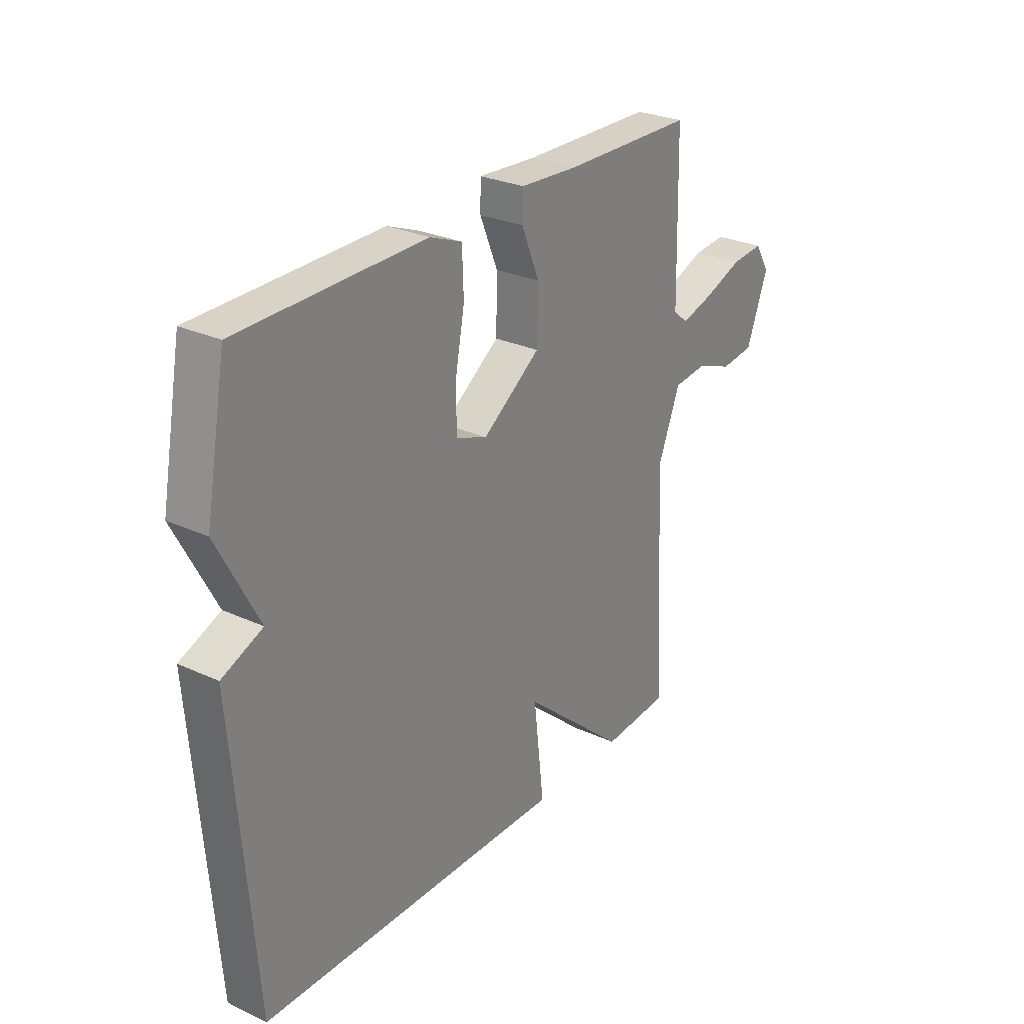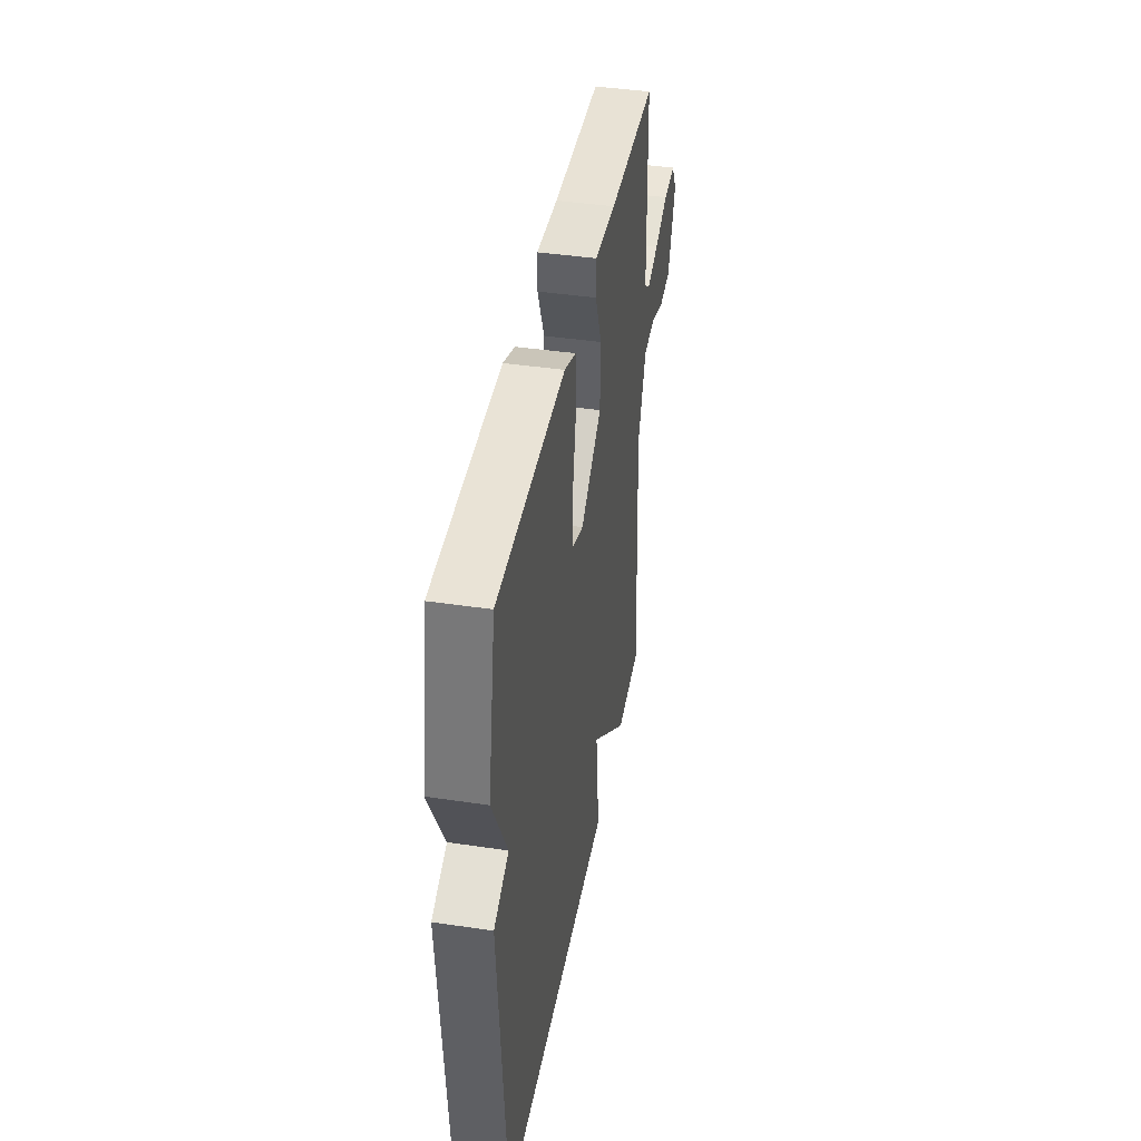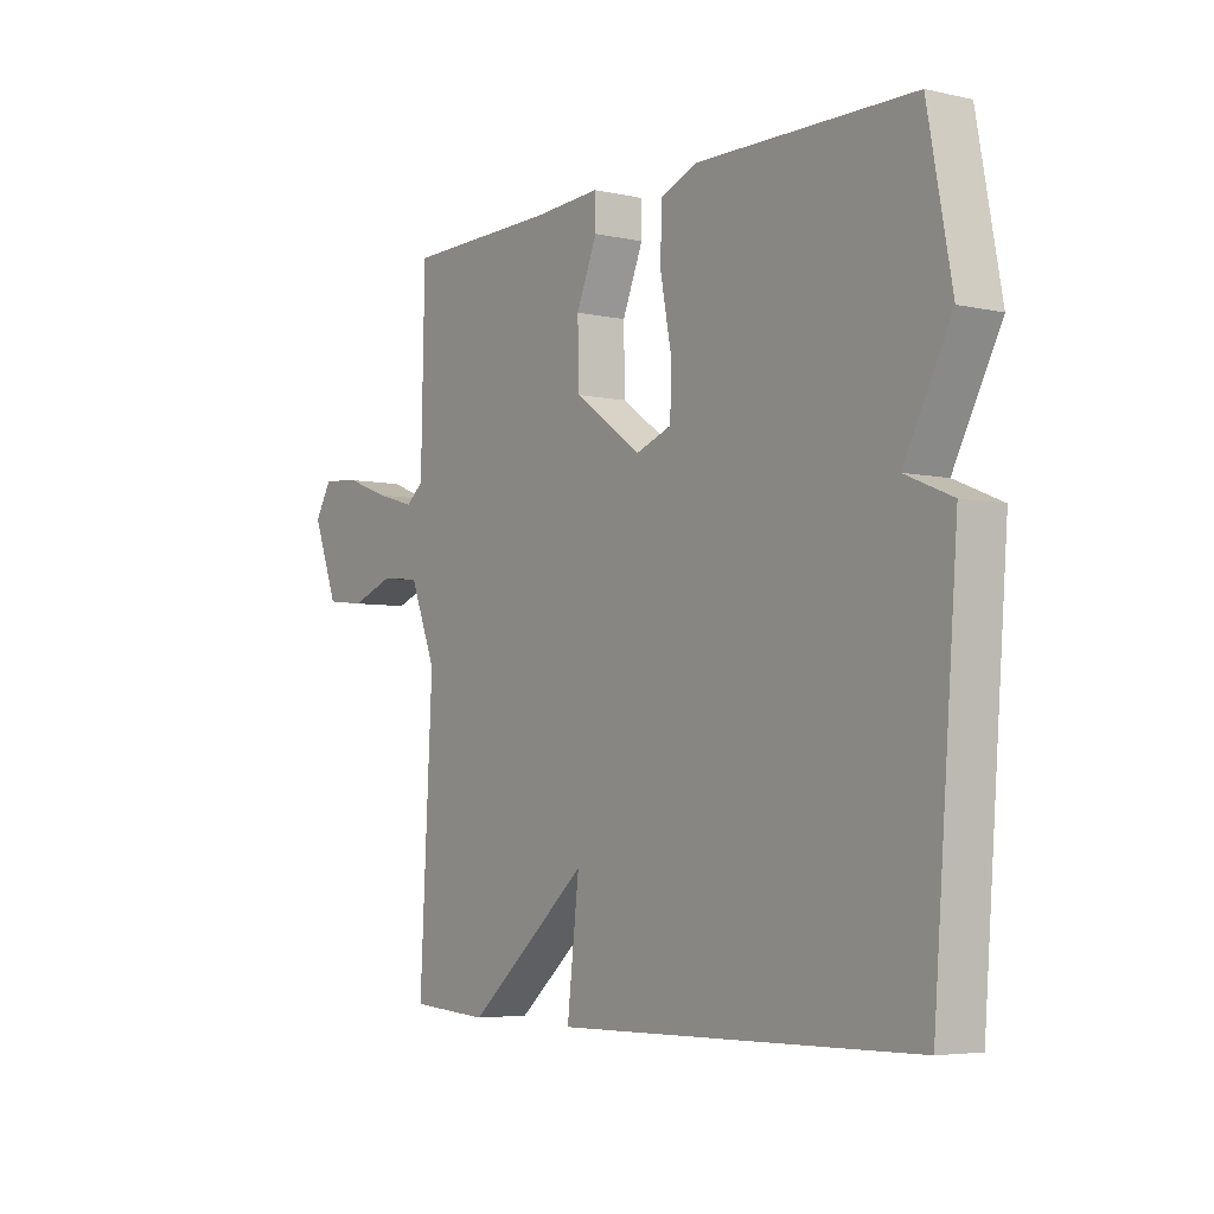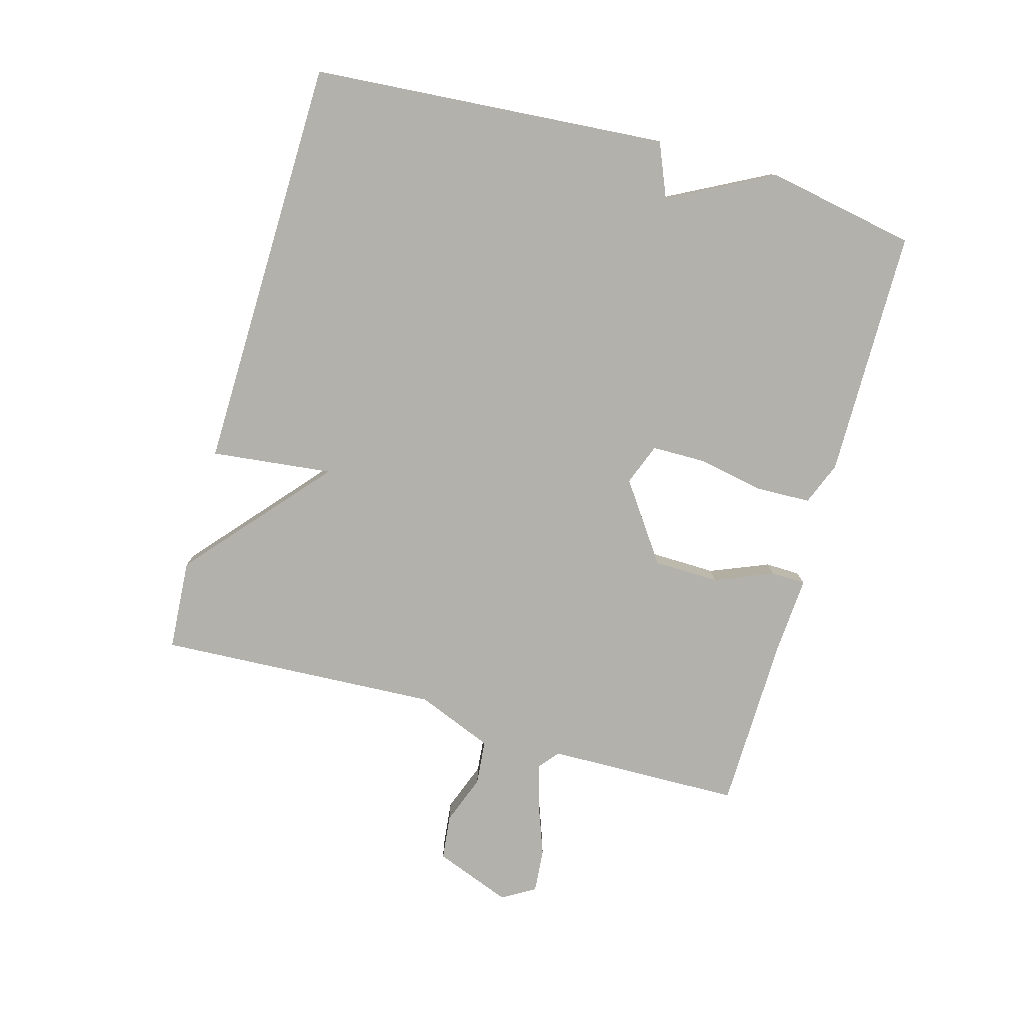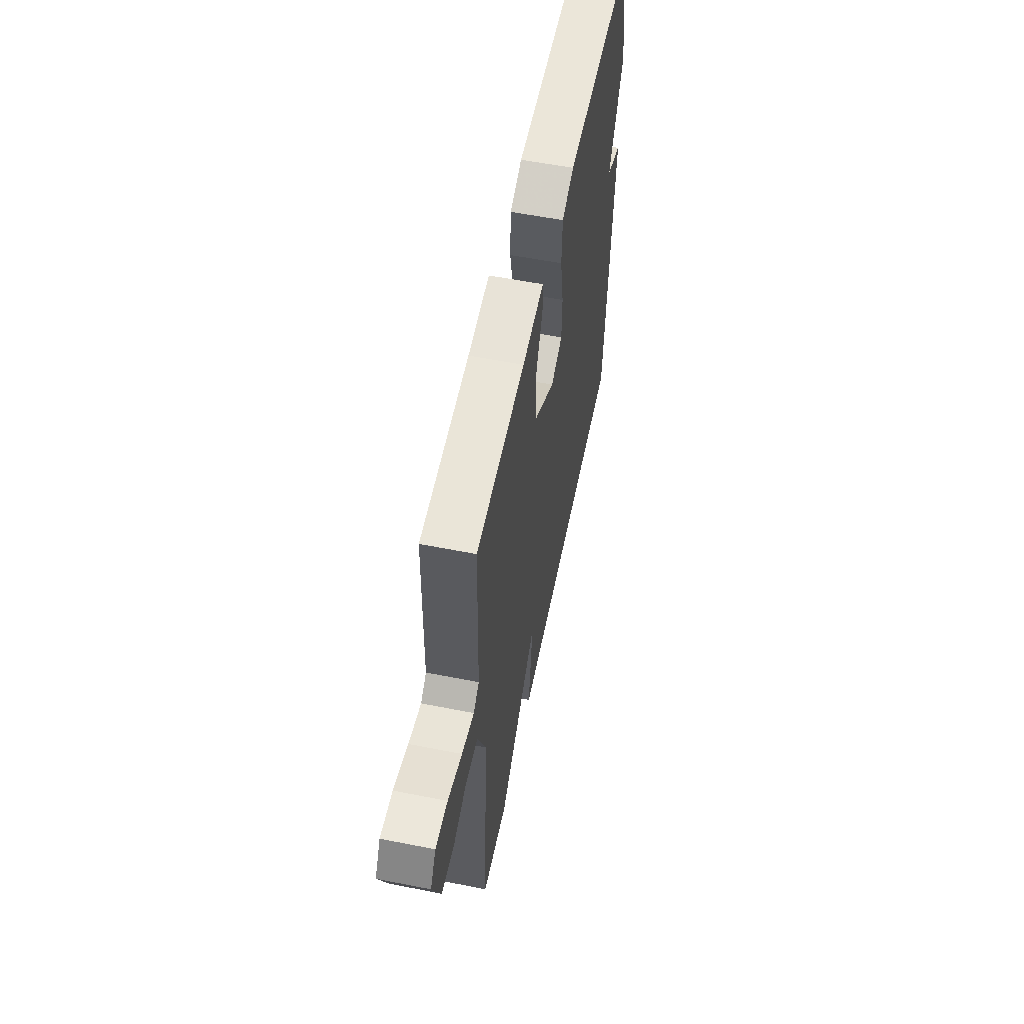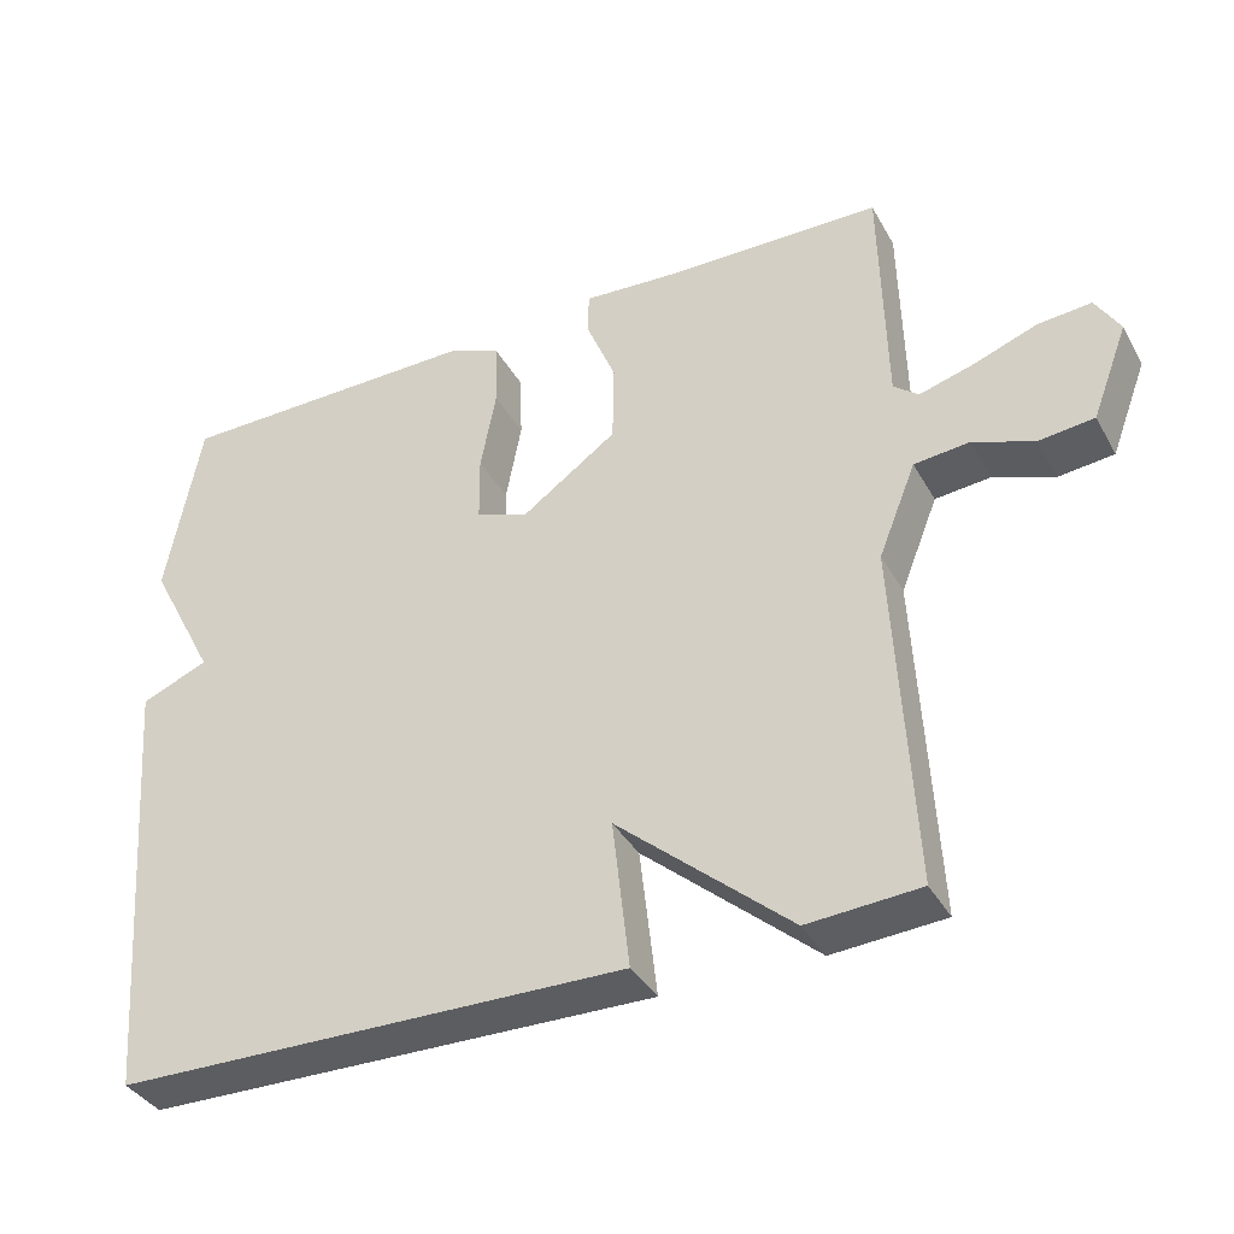
<metadata>
{"format":"obj","ext":"obj","renderer":"f3d","projection":"perspective","resolution":1024,"background":"white","views":[{"elev":27.6,"azim":-54.7,"up":"+Z"},{"elev":41.6,"azim":-79.8,"up":"+Z"},{"elev":-4.9,"azim":-125.3,"up":"+Z"},{"elev":-78.9,"azim":-105.8,"up":"+Y"},{"elev":57.5,"azim":101.6,"up":"+Z"},{"elev":-37.3,"azim":26.3,"up":"+Z"}]}
</metadata>
<code>
v 0.5 0.07 -0.5
v 0.356 0.07 -0.51
v 0.134 0.07 -0.318
v 0.156 0.07 -0.51
v -0.5 0.07 -0.5
v -0.544 0.07 0.064
v -0.458 0.07 0.1
v -0.544 0.07 0.264
v -0.5 0.07 0.5
v -0.107 0.07 0.504
v -0.039 0.07 0.477
v -0.036 0.07 0.391
v -0.056 0.07 0.286
v -0.055 0.07 0.201
v 0.011 0.07 0.176
v 0.134 0.07 0.263
v 0.136 0.07 0.366
v 0.098 0.07 0.458
v 0.099 0.07 0.513
v 0.222 0.07 0.505
v 0.5 0.07 0.5
v 0.507 0.07 0.194
v 0.539 0.07 0.168
v 0.609 0.07 0.188
v 0.69 0.07 0.218
v 0.759 0.07 0.224
v 0.79 0.07 0.172
v 0.744 0.07 0.051
v 0.673 0.07 0.043
v 0.595 0.07 0.072
v 0.524 0.07 0.065
v 0.476 0.07 -0.055
v 0.5 0 -0.5
v 0.356 0 -0.51
v 0.134 0 -0.318
v 0.156 0 -0.51
v -0.5 0 -0.5
v -0.544 0 0.064
v -0.458 0 0.1
v -0.544 0 0.264
v -0.5 0 0.5
v -0.107 0 0.504
v -0.039 0 0.477
v -0.036 0 0.391
v -0.056 0 0.286
v -0.055 0 0.201
v 0.011 0 0.176
v 0.134 0 0.263
v 0.136 0 0.366
v 0.098 0 0.458
v 0.099 0 0.513
v 0.222 0 0.505
v 0.5 0 0.5
v 0.507 0 0.194
v 0.539 0 0.168
v 0.609 0 0.188
v 0.69 0 0.218
v 0.759 0 0.224
v 0.79 0 0.172
v 0.744 0 0.051
v 0.673 0 0.043
v 0.595 0 0.072
v 0.524 0 0.065
v 0.476 0 -0.055
f 28 29 30
f 27 28 30
f 26 27 30
f 25 26 30
f 24 25 30
f 23 24 30 31
f 22 23 31 32
f 20 21 22 32
f 20 32 1
f 19 20 1
f 18 19 1
f 17 18 1
f 11 12 13
f 10 11 13
f 9 10 13
f 8 9 13
f 7 8 13
f 7 13 14
f 7 14 15
f 6 7 15
f 5 6 15
f 4 5 15
f 3 4 15
f 1 2 3
f 17 1 3
f 16 17 3
f 3 15 16
f 62 61 60
f 62 60 59
f 62 59 58
f 62 58 57
f 62 57 56
f 63 62 56 55
f 64 63 55 54
f 64 54 53 52
f 33 64 52
f 33 52 51
f 33 51 50
f 33 50 49
f 45 44 43
f 45 43 42
f 45 42 41
f 45 41 40
f 45 40 39
f 46 45 39
f 47 46 39
f 47 39 38
f 47 38 37
f 47 37 36
f 47 36 35
f 35 34 33
f 35 33 49
f 35 49 48
f 48 47 35
f 1 33 34 2
f 2 34 35 3
f 3 35 36 4
f 4 36 37 5
f 5 37 38 6
f 6 38 39 7
f 7 39 40 8
f 8 40 41 9
f 9 41 42 10
f 10 42 43 11
f 11 43 44 12
f 12 44 45 13
f 13 45 46 14
f 14 46 47 15
f 15 47 48 16
f 16 48 49 17
f 17 49 50 18
f 18 50 51 19
f 19 51 52 20
f 20 52 53 21
f 21 53 54 22
f 22 54 55 23
f 23 55 56 24
f 24 56 57 25
f 25 57 58 26
f 26 58 59 27
f 27 59 60 28
f 28 60 61 29
f 29 61 62 30
f 30 62 63 31
f 31 63 64 32
f 32 64 33 1

</code>
